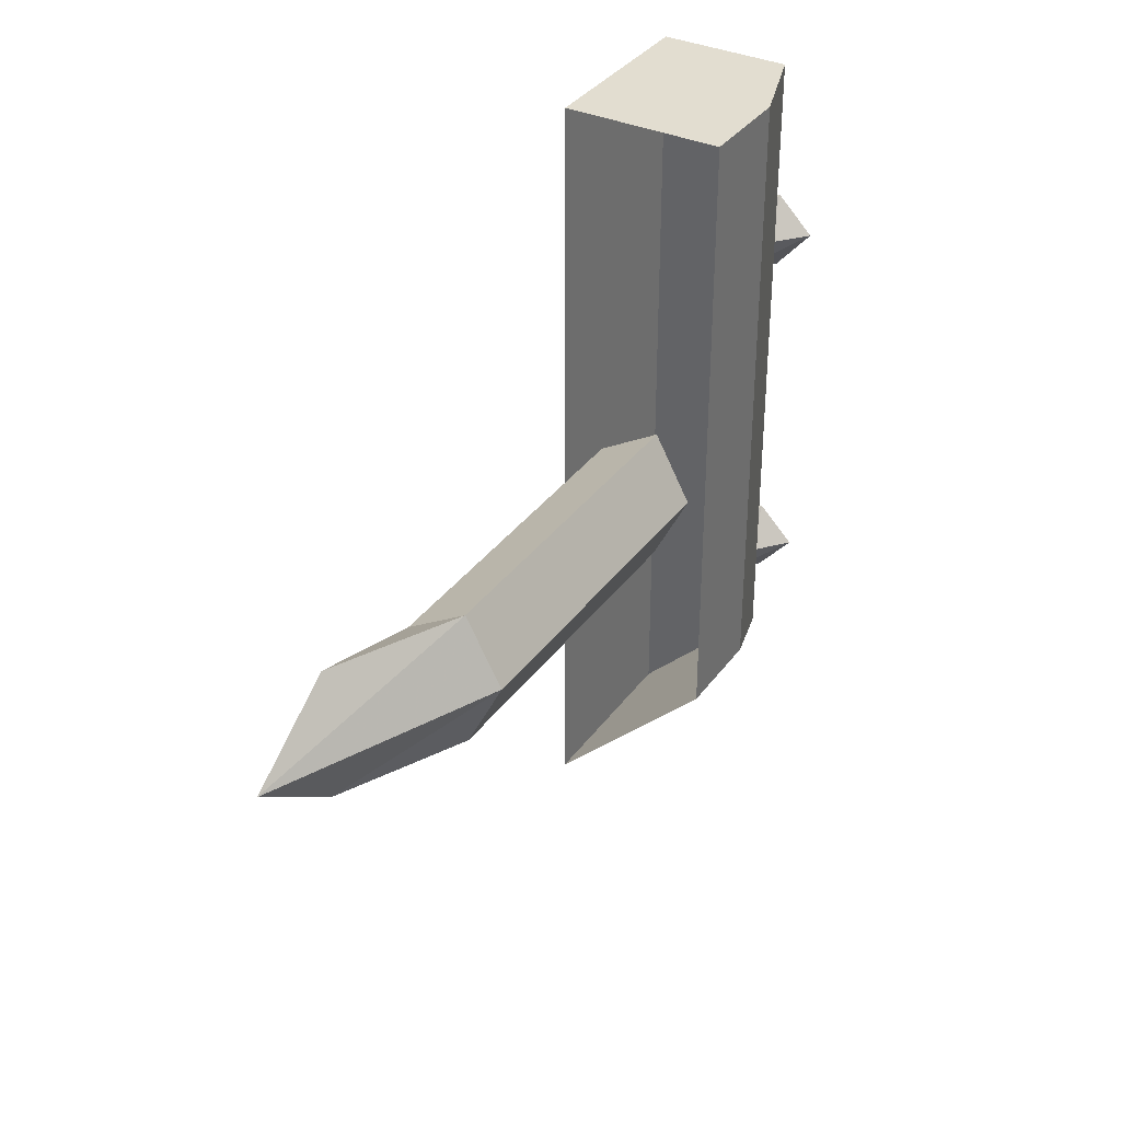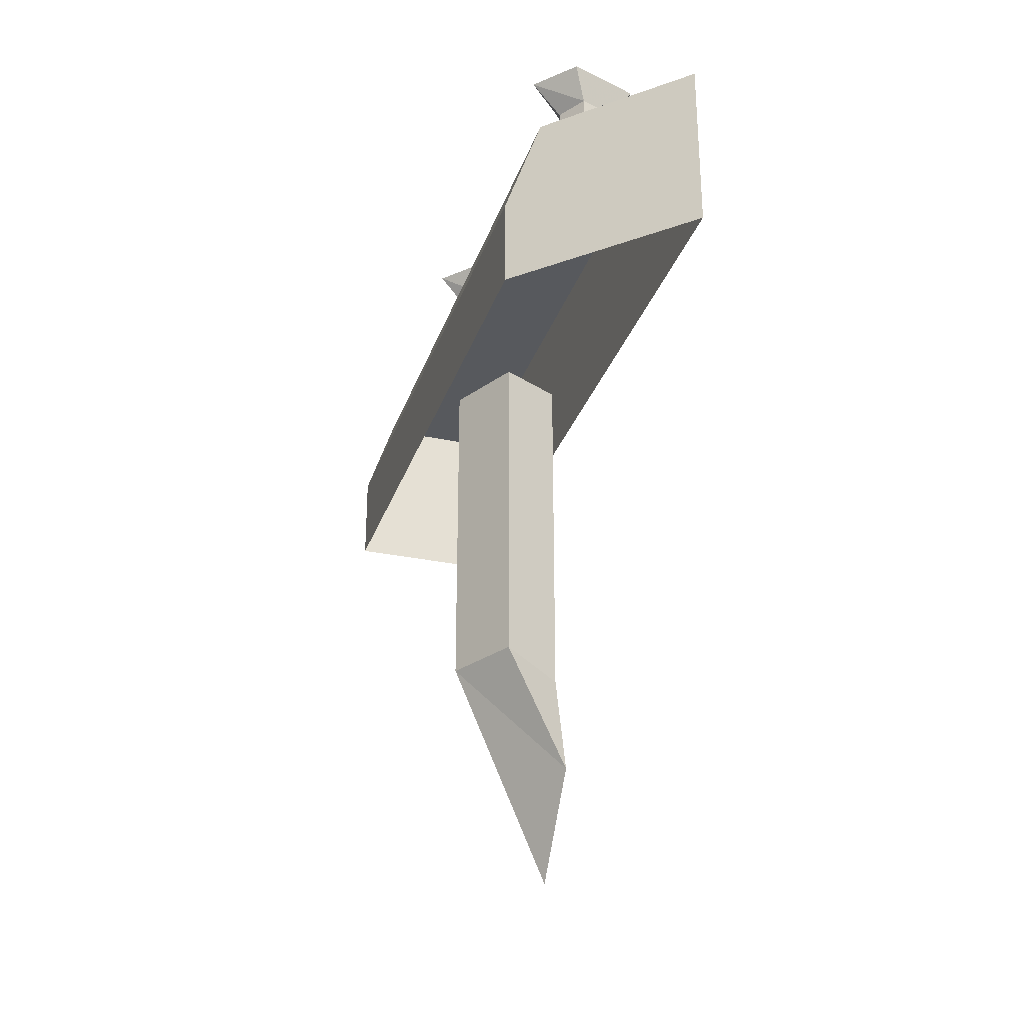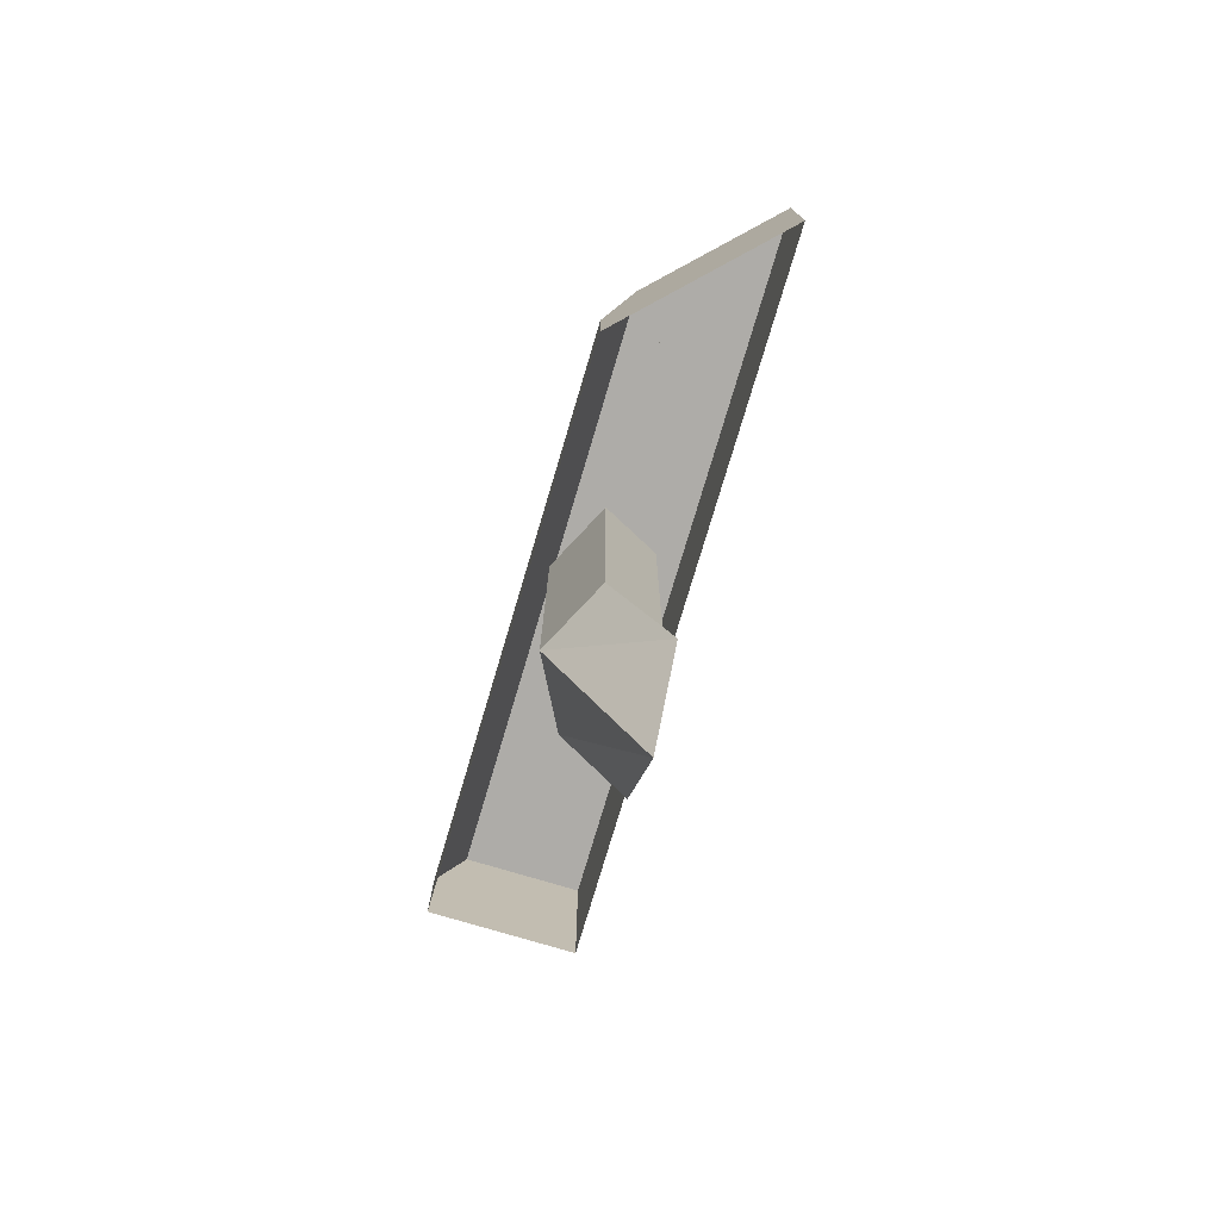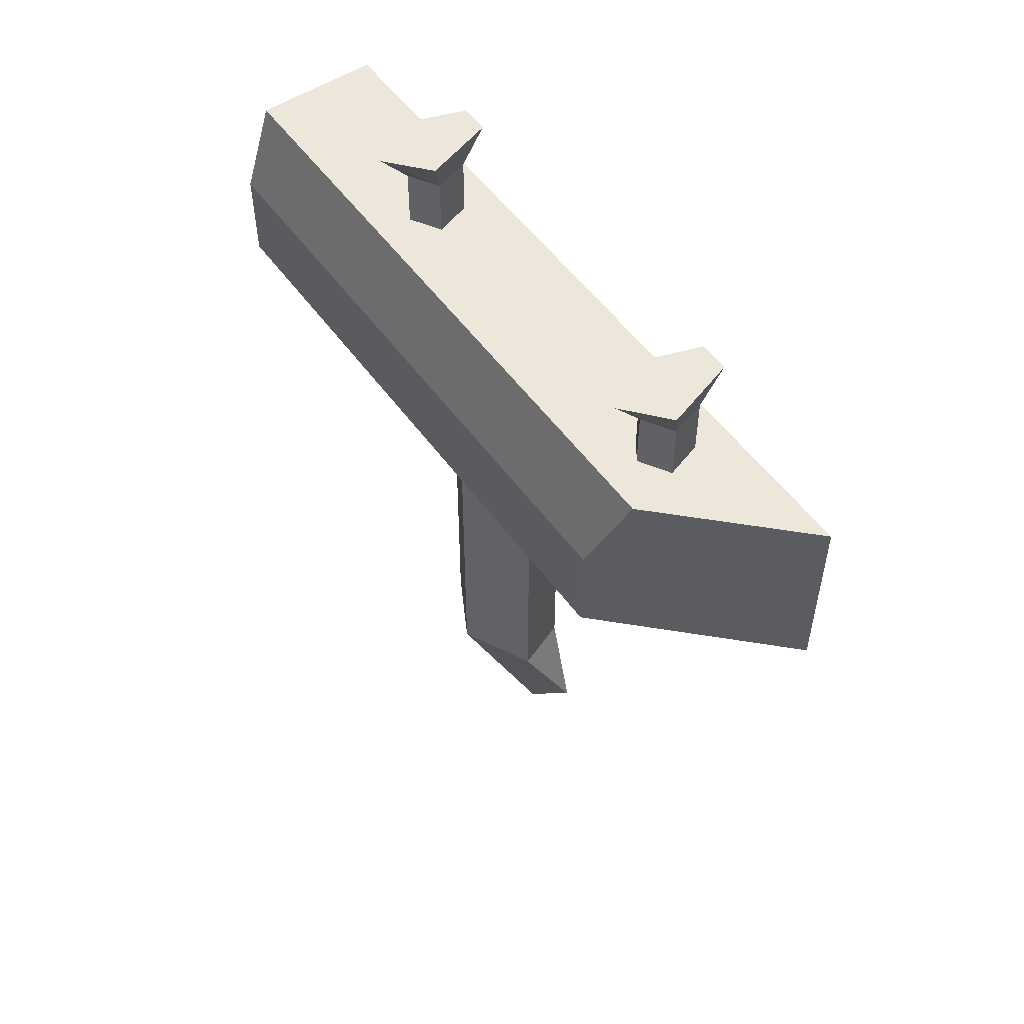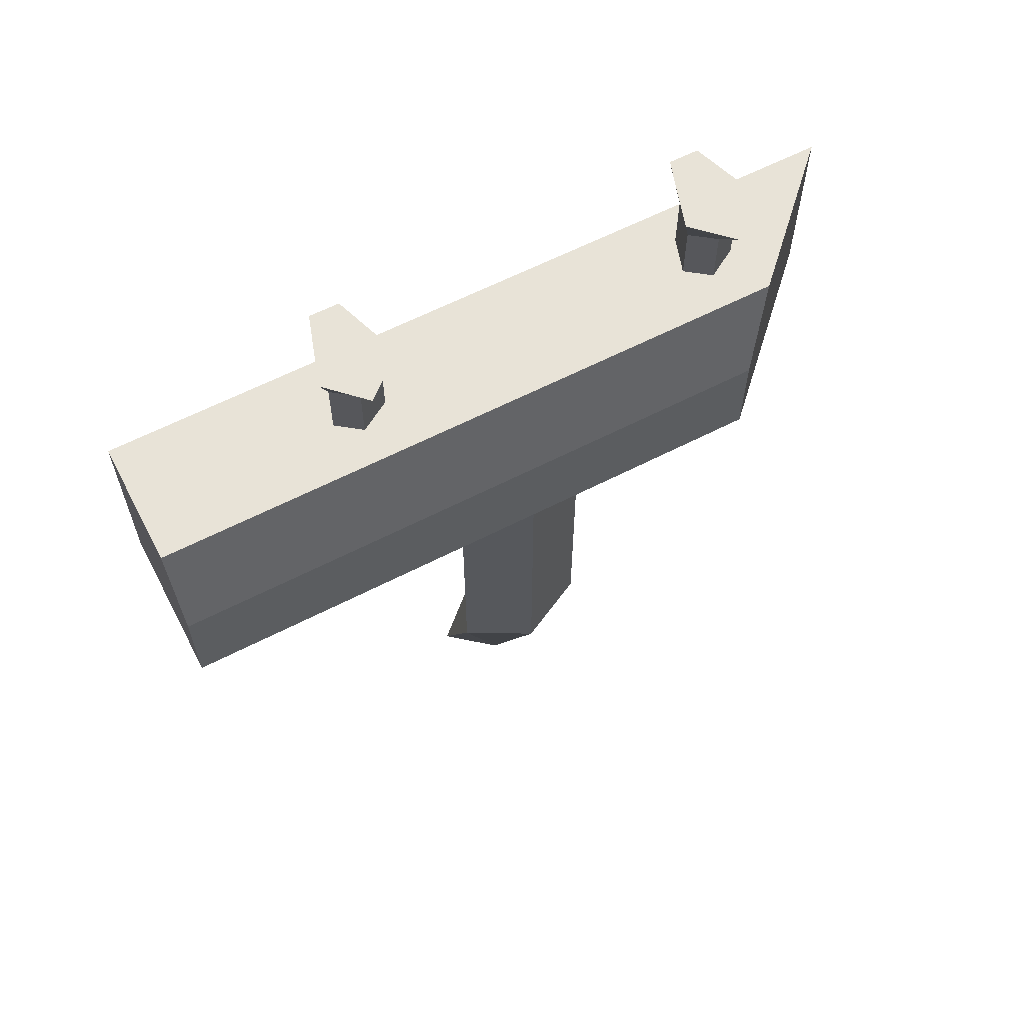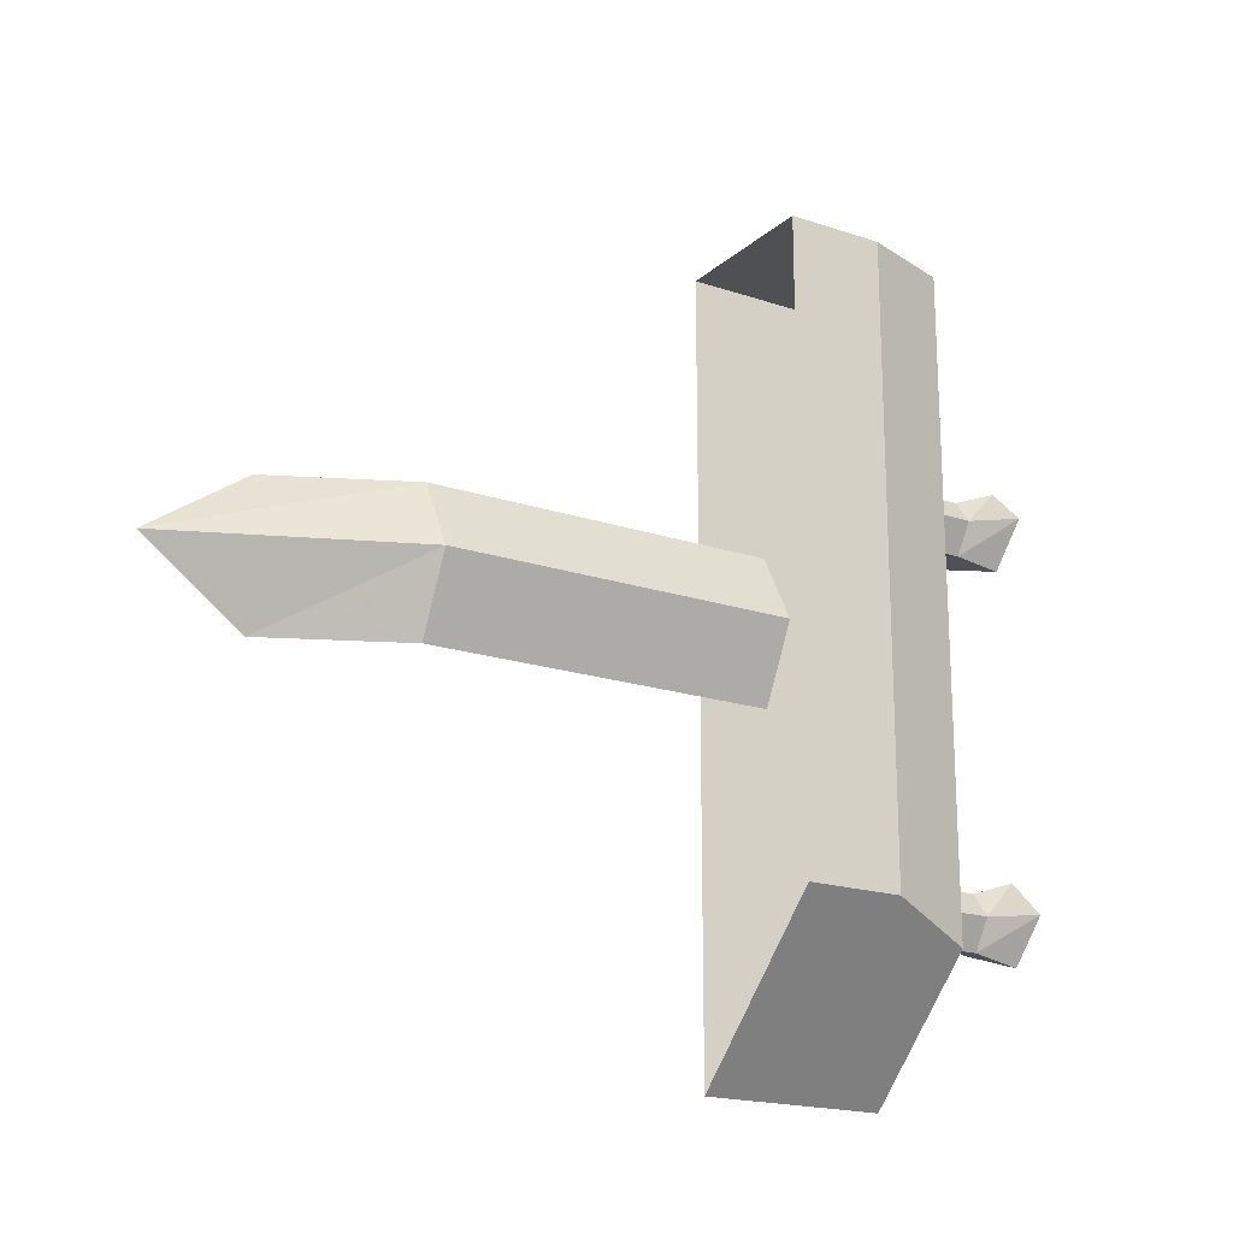
<metadata>
{"format":"obj","ext":"obj","renderer":"f3d","projection":"perspective","resolution":1024,"background":"white","views":[{"elev":35.4,"azim":31.0,"up":"+Z"},{"elev":-29.6,"azim":162.8,"up":"+Y"},{"elev":-76.8,"azim":163.4,"up":"+Y"},{"elev":53.2,"azim":145.0,"up":"+Y"},{"elev":61.9,"azim":62.4,"up":"+Y"},{"elev":-19.0,"azim":57.7,"up":"+Z"}]}
</metadata>
<code>
v -0.5 0.4375 -0.5
v -0.2969 0.5625 -0.2969
v -0.5 0.6797 -0.5
v -0.5 0.6797 0.5
v -0.5 0.4375 0.5
v -0.2969 0.5625 0.5
v -0.2969 0.4375 0.5
v -0.2969 0.4375 -0.2969
v -0.3359 0.6797 -0.3359
v -0.3359 0.6797 0.5
v -0.4844 0.8047 -0.3047
v -0.4844 0.8047 -0.2656
v -0.4531 0.7578 -0.2656
v -0.4531 0.7578 -0.3047
v -0.3906 0.8047 -0.3359
v -0.3906 0.8047 -0.2344
v -0.4062 0.7578 -0.25
v -0.4062 0.6797 -0.25
v -0.4531 0.6797 -0.2656
v -0.4531 0.6797 -0.3047
v -0.4062 0.7578 -0.3203
v -0.3438 0.8047 -0.2812
v -0.3828 0.7578 -0.2812
v -0.3828 0.6797 -0.2812
v -0.4062 0.6797 -0.3203
v -0.4844 0.8047 0.1875
v -0.4844 0.8047 0.2266
v -0.4531 0.7578 0.2266
v -0.4531 0.7578 0.1875
v -0.3906 0.8047 0.1562
v -0.3906 0.8047 0.2578
v -0.4062 0.7578 0.2422
v -0.4062 0.6797 0.2422
v -0.4531 0.6797 0.2266
v -0.4531 0.6797 0.1875
v -0.4062 0.7578 0.1719
v -0.3438 0.8047 0.2109
v -0.3828 0.7578 0.2109
v -0.3828 0.6797 0.2109
v -0.4062 0.6797 0.1719
v -0.4453 0.4375 -0.04688
v -0.4453 0.4375 0.04688
v -0.4453 0 0.04688
v -0.4453 0 -0.04688
v -0.3672 0.4375 -0.08594
v -0.3672 0 -0.08594
v -0.3203 0.4375 0.007812
v -0.3203 0 0.007812
v -0.3672 0.4375 0.09375
v -0.3672 0 0.09375
v -0.4453 -0.1641 0.09375
v -0.4453 -0.02344 0.04688
v -0.4453 -0.02344 -0.04688
v -0.4453 -0.1641 -0.08594
v -0.4453 -0.2891 0.007812
f 1 2 3
f 1 3 4
f 1 4 5
f 5 4 6
f 5 6 7
f 7 6 2
f 7 2 8
f 8 2 1
f 2 9 3
f 3 9 4
f 4 9 10
f 4 10 6
f 6 10 9
f 6 9 2
f 11 12 13
f 11 13 14
f 11 14 15
f 11 15 12
f 12 15 16
f 12 16 17
f 12 17 13
f 13 17 18
f 13 18 19
f 13 19 14
f 14 19 20
f 14 20 21
f 14 21 15
f 15 21 22
f 15 22 16
f 16 22 23
f 16 23 17
f 17 23 24
f 17 24 18
f 22 21 23
f 23 21 25
f 23 25 24
f 21 20 25
f 26 27 28
f 26 28 29
f 26 29 30
f 26 30 27
f 27 30 31
f 27 31 32
f 27 32 28
f 28 32 33
f 28 33 34
f 28 34 29
f 29 34 35
f 29 35 36
f 29 36 30
f 30 36 37
f 30 37 31
f 31 37 38
f 31 38 32
f 32 38 39
f 32 39 33
f 37 36 38
f 38 36 40
f 38 40 39
f 36 35 40
f 41 42 43
f 41 43 44
f 41 44 45
f 45 44 46
f 45 46 47
f 47 46 48
f 47 48 49
f 49 48 50
f 49 50 42
f 42 50 43
f 43 50 51
f 43 51 52
f 43 52 44
f 44 52 53
f 44 53 46
f 46 53 54
f 46 54 48
f 48 54 55
f 48 55 50
f 50 55 51

</code>
